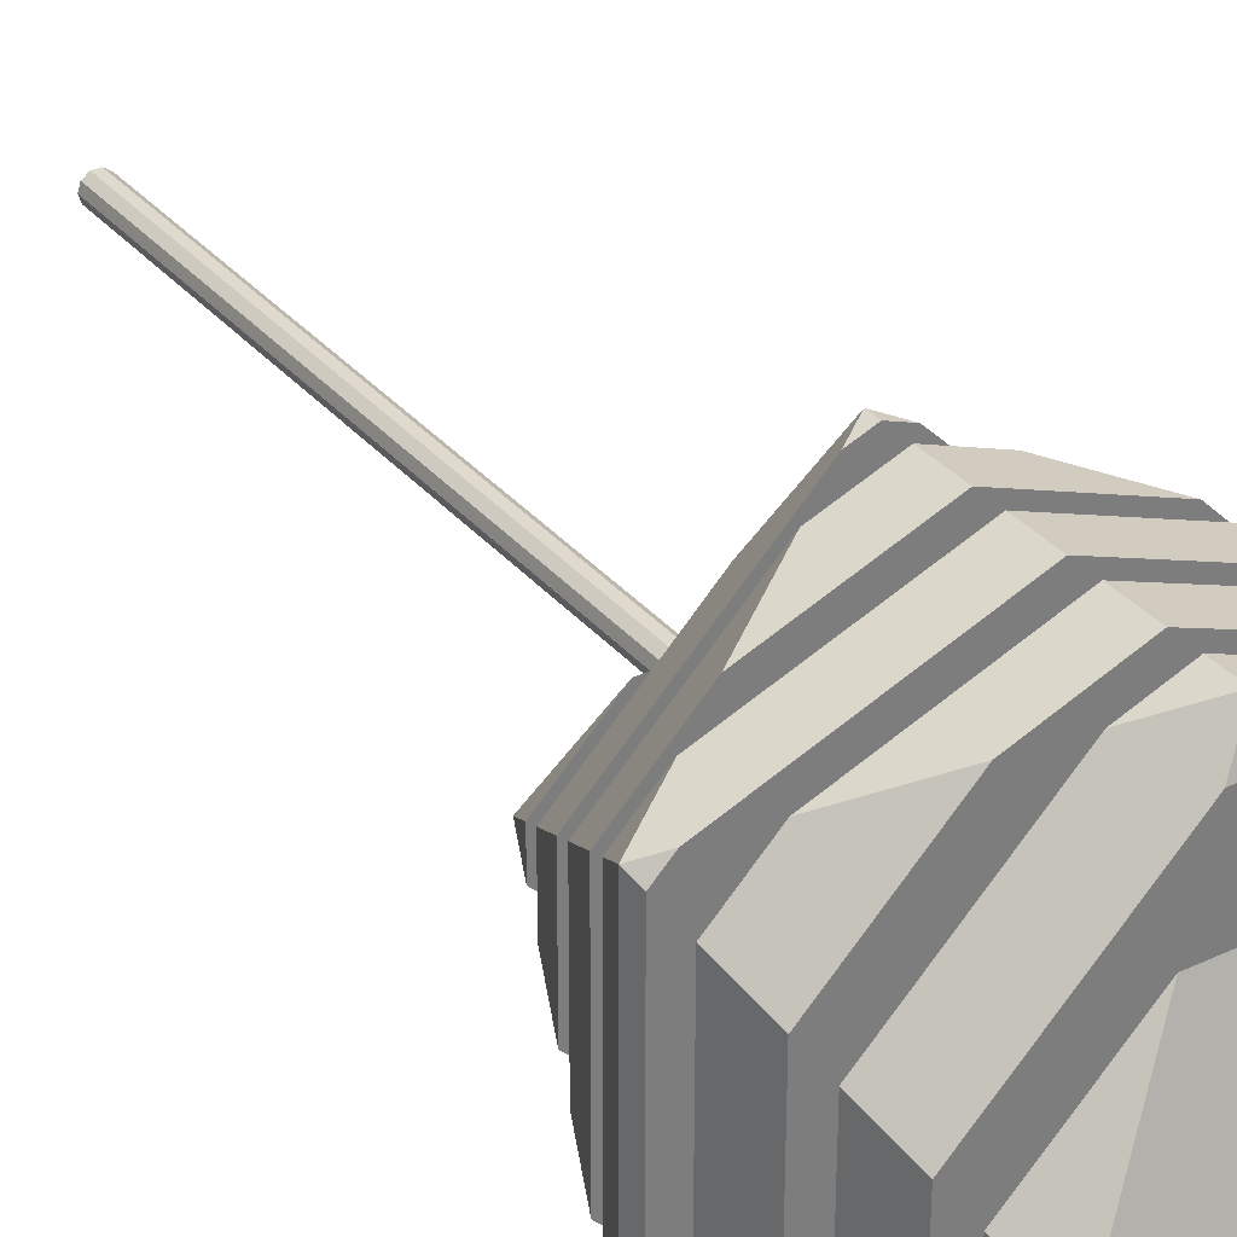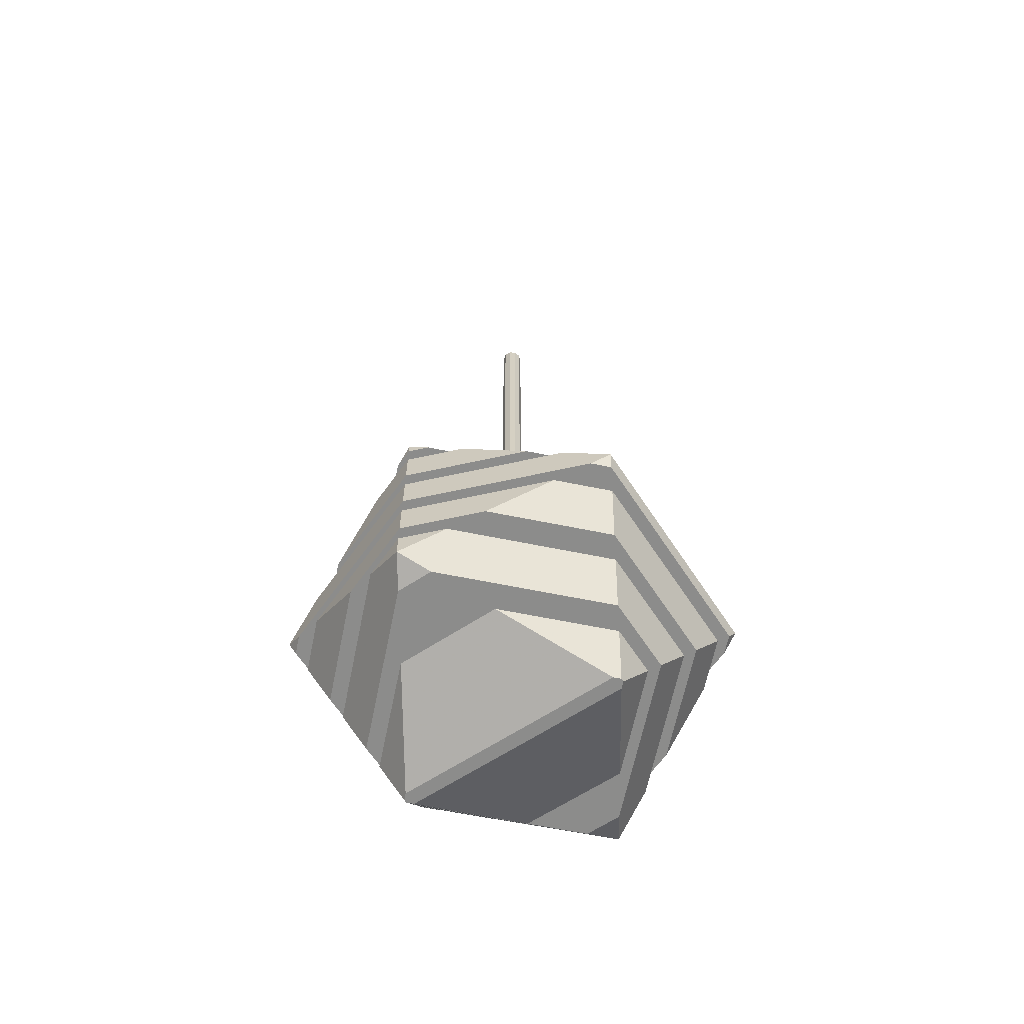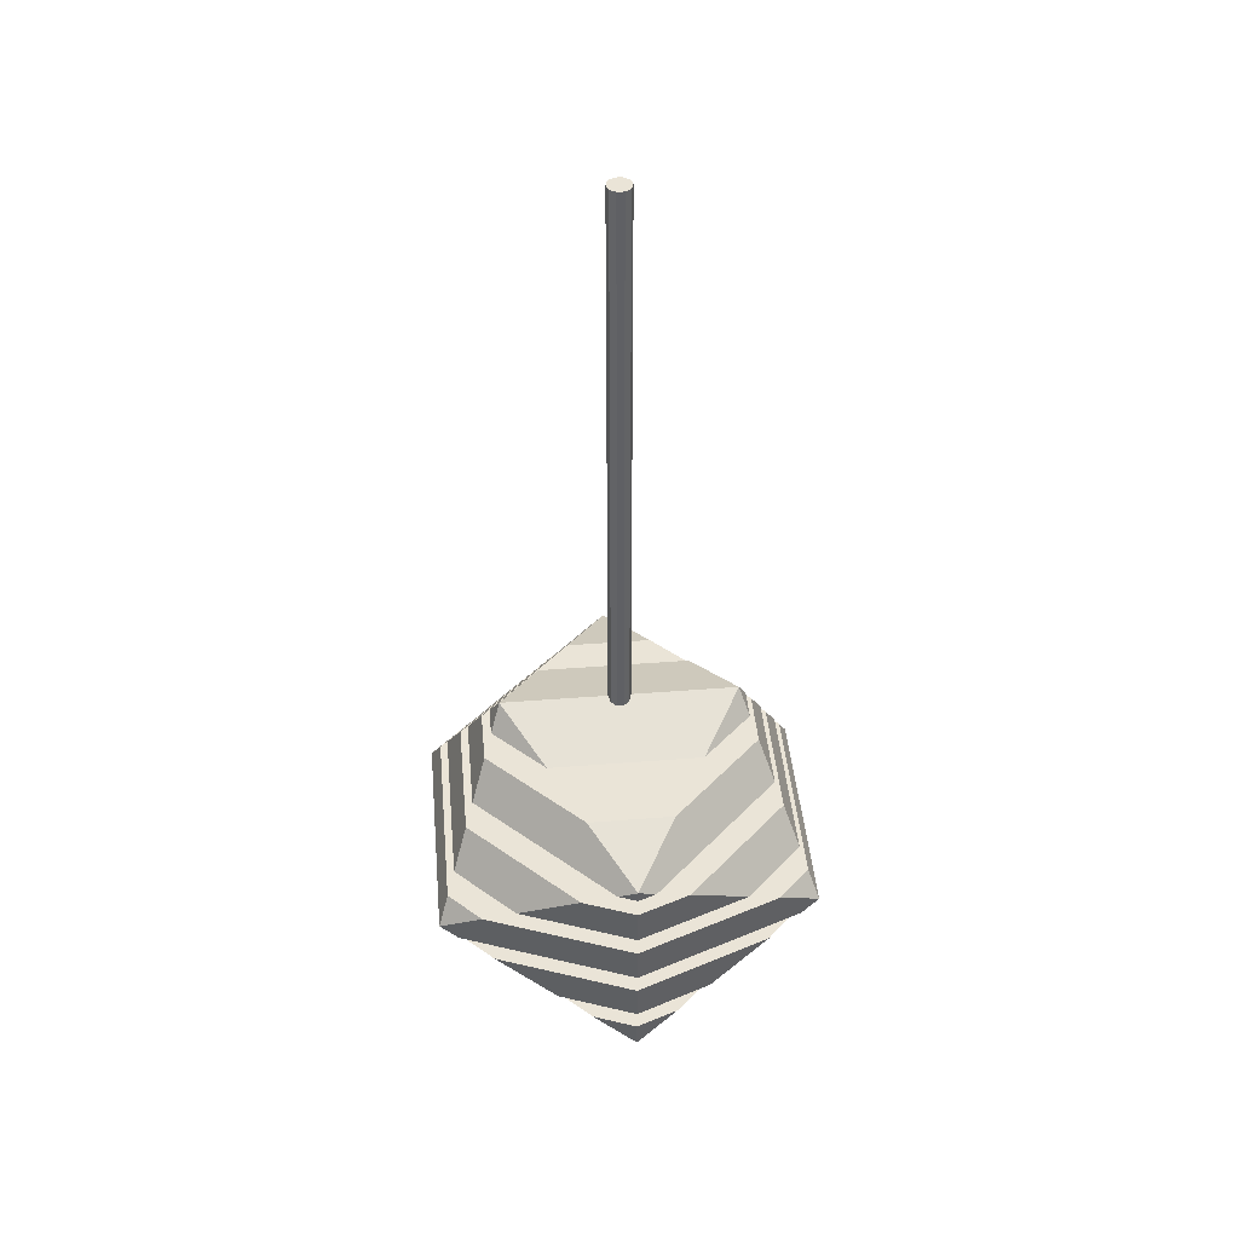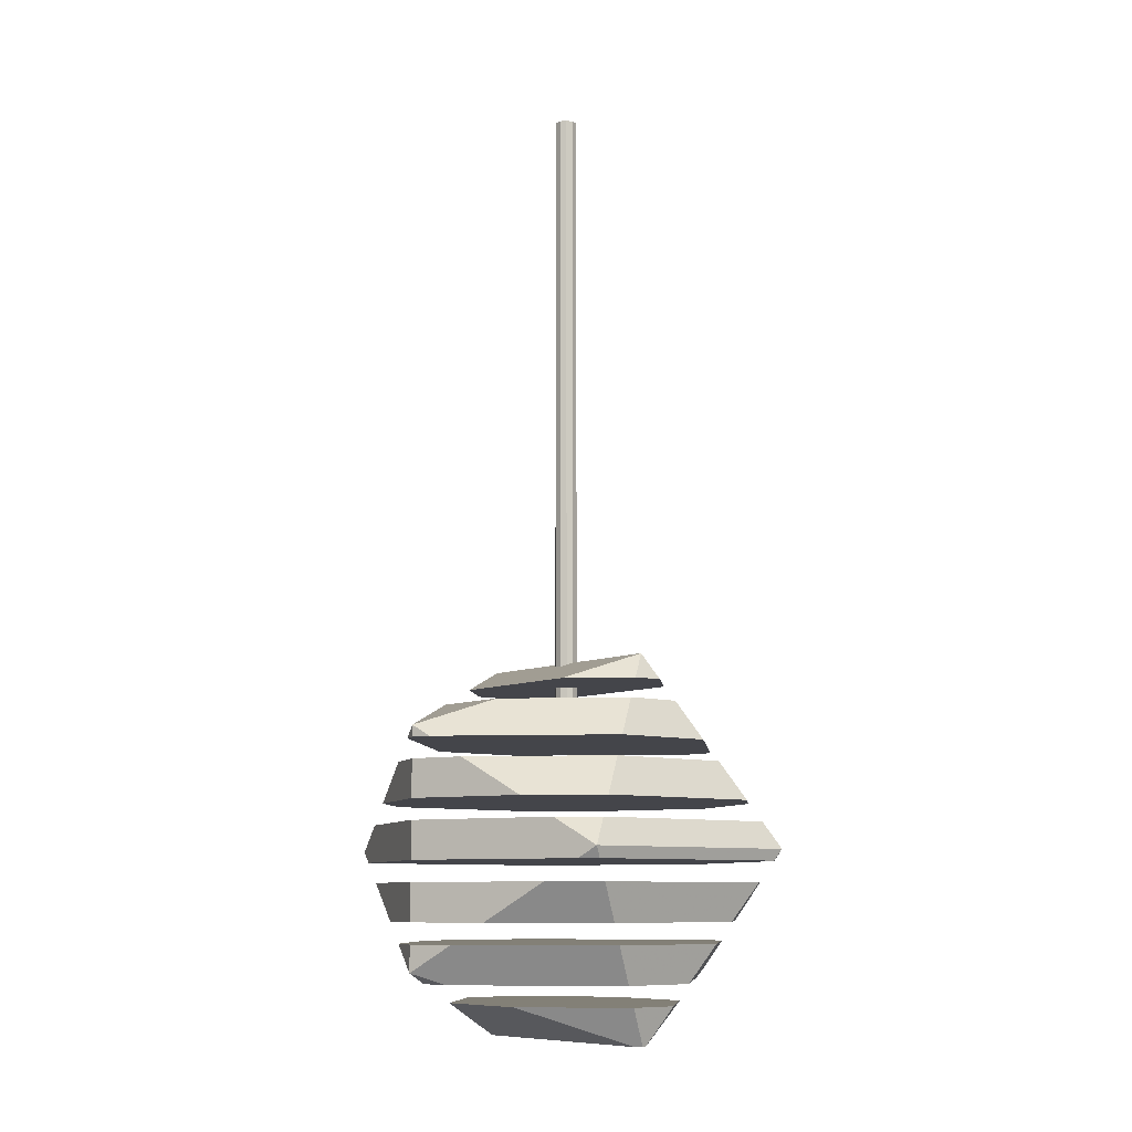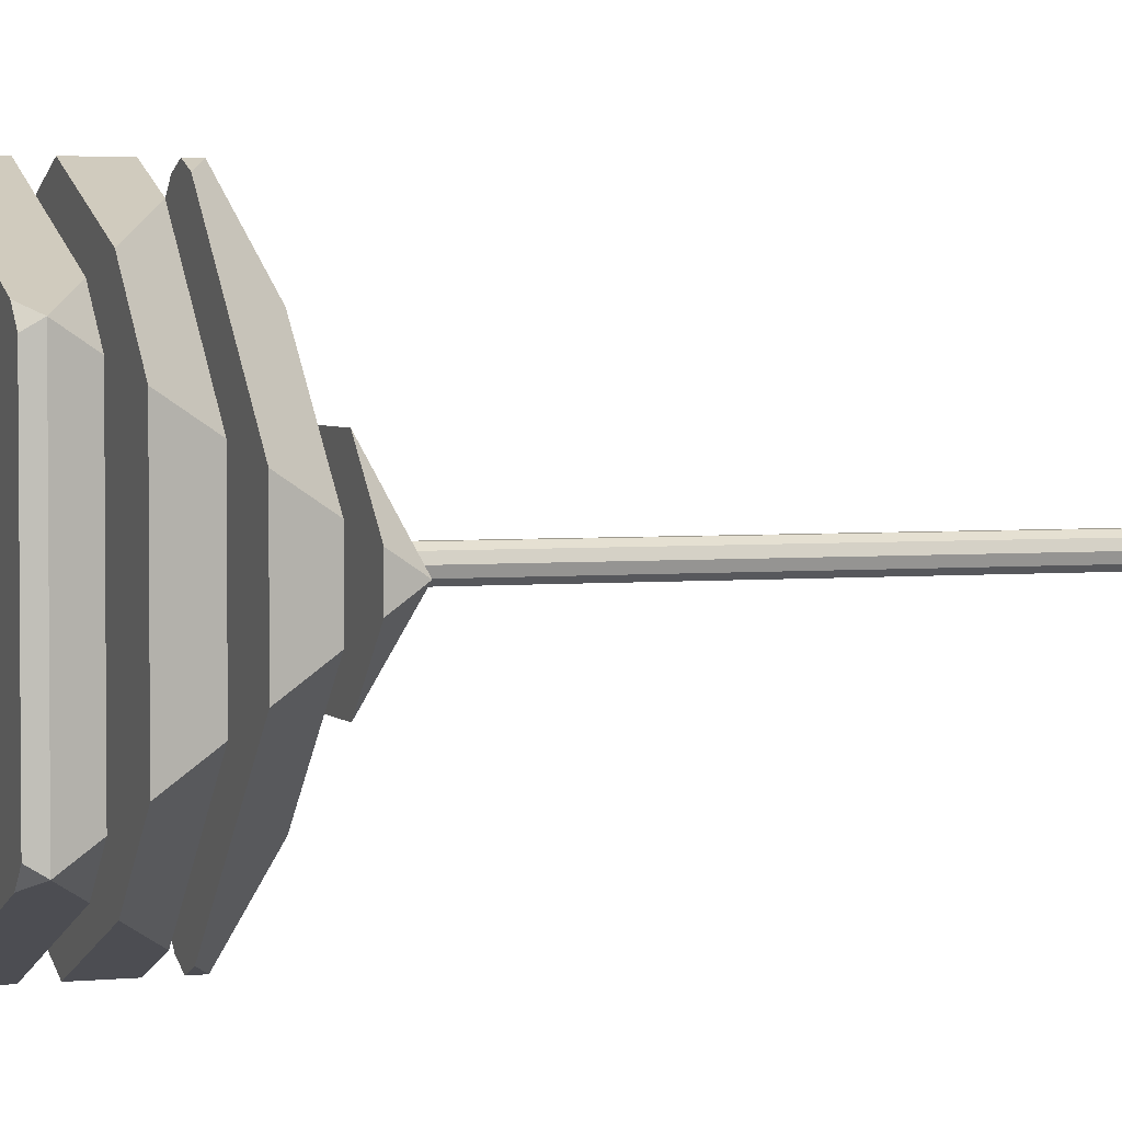
<metadata>
{"format":"obj","ext":"obj","renderer":"f3d","projection":"perspective","resolution":1024,"background":"white","views":[{"elev":32.6,"azim":-33.1,"up":"+Z"},{"elev":-64.1,"azim":-146.6,"up":"+Y"},{"elev":43.6,"azim":174.7,"up":"+Y"},{"elev":-9.2,"azim":-128.9,"up":"+Y"},{"elev":3.3,"azim":70.8,"up":"+Z"}]}
</metadata>
<code>
g Cylindre
v 0 -0.1122 0
v 0 0.3403 0
v 0.008146 -0.1122 0
v 0.008146 -0.1122 0
v 0.008146 0.3403 0
v 0.008146 0.3403 0
v 0.00659 -0.1122 -0.004788
v 0.00659 -0.1122 -0.004788
v 0.00659 0.3403 -0.004788
v 0.00659 0.3403 -0.004788
v 0.002517 -0.1122 -0.007747
v 0.002517 -0.1122 -0.007747
v 0.002517 0.3403 -0.007747
v 0.002517 0.3403 -0.007747
v -0.002517 -0.1122 -0.007747
v -0.002517 -0.1122 -0.007747
v -0.002517 0.3403 -0.007747
v -0.002517 0.3403 -0.007747
v -0.00659 -0.1122 -0.004788
v -0.00659 -0.1122 -0.004788
v -0.00659 0.3403 -0.004788
v -0.00659 0.3403 -0.004788
v -0.008146 -0.1122 0
v -0.008146 -0.1122 0
v -0.008146 0.3403 0
v -0.008146 0.3403 0
v -0.00659 -0.1122 0.004788
v -0.00659 -0.1122 0.004788
v -0.00659 0.3403 0.004788
v -0.00659 0.3403 0.004788
v -0.002517 -0.1122 0.007747
v -0.002517 -0.1122 0.007747
v -0.002517 0.3403 0.007747
v -0.002517 0.3403 0.007747
v 0.002517 -0.1122 0.007747
v 0.002517 -0.1122 0.007747
v 0.002517 0.3403 0.007747
v 0.002517 0.3403 0.007747
v 0.00659 -0.1122 0.004788
v 0.00659 -0.1122 0.004788
v 0.00659 0.3403 0.004788
v 0.00659 0.3403 0.004788
f 7 3 1
f 8 9 5 4
f 10 2 6
f 11 7 1
f 12 13 9 8
f 14 2 10
f 15 11 1
f 16 17 13 12
f 18 2 14
f 19 15 1
f 20 21 17 16
f 22 2 18
f 23 19 1
f 24 25 21 20
f 26 2 22
f 27 23 1
f 28 29 25 24
f 30 2 26
f 31 27 1
f 32 33 29 28
f 34 2 30
f 35 31 1
f 36 37 33 32
f 38 2 34
f 39 35 1
f 40 41 37 36
f 42 2 38
f 3 39 1
f 4 5 41 40
f 6 2 42
g Bool_en Neutre_1 Solide_platonicien
v 0 -0.1307 0.1371
v 0 -0.3002 0.1371
v 0.1371 -0.2155 0.08471
v 0.1371 -0.2155 -0.08471
v 0 -0.1307 -0.1371
v 0 -0.3002 -0.1371
v -0.1371 -0.2155 -0.08471
v -0.1371 -0.2155 0.08471
v 0.08471 -0.07838 0
v -0.08471 -0.07838 0
v -0.05498 -0.09676 0.0481
v 0.05498 -0.09676 0.0481
v -0.03071 -0.1118 0.08737
v 0.03071 -0.1118 0.08737
v 0.08193 -0.1814 0.1058
v 0.1241 -0.1814 0.06365
v 0.1062 -0.1964 0.09651
v 0.1298 -0.1964 0.07292
v 0.01347 -0.1391 0.1319
v 0.1079 -0.1391 0.0375
v 0.03774 -0.1541 0.1227
v 0.1136 -0.1541 0.04677
v 0.09173 -0.09676 0.01136
v 0.09746 -0.1118 0.02063
v 0.1241 -0.1814 -0.06365
v 0.1298 -0.1964 -0.07292
v 0.1079 -0.1391 -0.0375
v 0.1136 -0.1541 -0.04677
v 0.09173 -0.09676 -0.01136
v 0.09746 -0.1118 -0.02063
v 0.08193 -0.1814 -0.1058
v 0.1062 -0.1964 -0.09651
v 0.01347 -0.1391 -0.1319
v 0.03774 -0.1541 -0.1227
v 0.05498 -0.09676 -0.0481
v 0.03071 -0.1118 -0.08737
v -0.05498 -0.09676 -0.0481
v -0.03071 -0.1118 -0.08737
v -0.1241 -0.1814 -0.06365
v -0.08193 -0.1814 -0.1058
v -0.1298 -0.1964 -0.07292
v -0.1062 -0.1964 -0.09651
v -0.1079 -0.1391 -0.0375
v -0.01347 -0.1391 -0.1319
v -0.1136 -0.1541 -0.04677
v -0.03774 -0.1541 -0.1227
v -0.09173 -0.09676 -0.01136
v -0.09746 -0.1118 -0.02063
v -0.1241 -0.1814 0.06365
v -0.1298 -0.1964 0.07292
v -0.1079 -0.1391 0.0375
v -0.1136 -0.1541 0.04677
v -0.09173 -0.09676 0.01136
v -0.09746 -0.1118 0.02063
v -0.08193 -0.1814 0.1058
v -0.1062 -0.1964 0.09651
v -0.01347 -0.1391 0.1319
v -0.03774 -0.1541 0.1227
v -0.08161 -0.3506 0.005024
v 0.08161 -0.3506 0.005024
v -0.01315 -0.3083 0.1158
v 0.01315 -0.3083 0.1158
v -0.03742 -0.3233 0.07652
v 0.03742 -0.3233 0.07652
v 0.08545 -0.3506 0.001186
v 0.1016 -0.3083 0.02733
v 0.09588 -0.3233 0.01806
v 0.0553 -0.266 0.1159
v 0.1178 -0.266 0.05348
v 0.03103 -0.281 0.1252
v 0.112 -0.281 0.04421
v 0.1238 -0.2237 0.0898
v 0.1339 -0.2237 0.07963
v 0.09949 -0.2387 0.09907
v 0.1282 -0.2387 0.07036
v 0.08545 -0.3506 -0.001186
v 0.1016 -0.3083 -0.02733
v 0.09588 -0.3233 -0.01806
v 0.1178 -0.266 -0.05348
v 0.112 -0.281 -0.04421
v 0.1339 -0.2237 -0.07963
v 0.1282 -0.2387 -0.07036
v 0.08161 -0.3506 -0.005024
v 0.01315 -0.3083 -0.1158
v 0.03742 -0.3233 -0.07652
v 0.0553 -0.266 -0.1159
v 0.03103 -0.281 -0.1252
v 0.1238 -0.2237 -0.0898
v 0.09949 -0.2387 -0.09907
v -0.08161 -0.3506 -0.005024
v -0.01315 -0.3083 -0.1158
v -0.03742 -0.3233 -0.07652
v -0.08545 -0.3506 -0.001186
v -0.1016 -0.3083 -0.02733
v -0.09588 -0.3233 -0.01806
v -0.1178 -0.266 -0.05348
v -0.0553 -0.266 -0.1159
v -0.112 -0.281 -0.04421
v -0.03103 -0.281 -0.1252
v -0.1339 -0.2237 -0.07963
v -0.1238 -0.2237 -0.0898
v -0.1282 -0.2387 -0.07036
v -0.09949 -0.2387 -0.09907
v -0.08545 -0.3506 0.001186
v -0.1016 -0.3083 0.02733
v -0.09588 -0.3233 0.01806
v -0.1178 -0.266 0.05348
v -0.112 -0.281 0.04421
v -0.1339 -0.2237 0.07963
v -0.1282 -0.2387 0.07036
v -0.0553 -0.266 0.1159
v -0.03103 -0.281 0.1252
v -0.1238 -0.2237 0.0898
v -0.09949 -0.2387 0.09907
v 0 -0.266 0.1371
v 0 -0.281 0.1371
v 0 -0.2237 0.1371
v 0 -0.2387 0.1371
v 0 -0.1814 0.1371
v 0 -0.1964 0.1371
v 0 -0.1391 0.1371
v 0 -0.1541 0.1371
v 0 -0.266 -0.1371
v 0 -0.281 -0.1371
v 0 -0.2237 -0.1371
v 0 -0.2387 -0.1371
v 0 -0.1814 -0.1371
v 0 -0.1964 -0.1371
v 0 -0.1391 -0.1371
v 0 -0.1541 -0.1371
f 55 43 56
f 54 51 52 53
f 58 64 63 57
f 62 43 61
f 62 66 56 43
f 59 45 60
f 65 51 54
f 58 67 70 64
f 69 72 66 62
f 60 45 46 68
f 71 51 65
f 68 46 74
f 73 76 70 67
f 72 47 78
f 75 47 72 69
f 77 51 71
f 79 52 51 77
f 78 47 80
f 84 49 83
f 81 87 88 82
f 85 47 86
f 85 90 80 47
f 89 52 79
f 83 49 50 92
f 81 91 94 87
f 93 96 90 85
f 95 52 89
f 97 100 94 91
f 99 43 96 93
f 96 43 55
f 92 50 98
f 53 52 95
f 104 44 103
f 105 101 102 106
f 107 109 106 102
f 44 113 112
f 108 113 44 104
f 110 111 117 116
f 115 45 114
f 118 120 109 107
f 108 119 122 113
f 121 124 117 111
f 123 46 45 115
f 125 127 120 118
f 128 131 124 121
f 48 129 122 119
f 126 48 119
f 130 46 123
f 127 125 132 134
f 133 48 126
f 135 137 134 132
f 48 140 141
f 136 140 48 133
f 139 138 144 145
f 142 49 143
f 146 148 137 135
f 136 147 150 140
f 149 152 144 138
f 151 50 49 142
f 101 105 148 146
f 44 154 150 147
f 103 44 147
f 153 156 152 149
f 155 50 151
f 50 162 98
f 159 162 50 155
f 97 161 164 100
f 156 153 157 160
f 154 44 158
f 163 43 99
f 110 116 160 157
f 162 45 59
f 114 45 162 159
f 57 63 164 161
f 158 44 112
f 61 43 163
f 76 73 169 172
f 46 130 167 170
f 74 46 170
f 131 128 165 168
f 171 47 75
f 129 48 166
f 145 168 165 139
f 82 88 172 169
f 166 48 141
f 86 47 171
f 49 84 170 167
f 143 49 167
g Bool_en Neutre Cloneur Cube_3
v -0.08161 -0.3506 0.005024
v 0.08161 -0.3506 0.005024
v 0.08545 -0.3506 0.001186
v 0.08545 -0.3506 -0.001186
v 0.08161 -0.3506 -0.005024
v -0.08161 -0.3506 -0.005024
v -0.08545 -0.3506 -0.001186
v -0.08545 -0.3506 0.001186
f 176 180 179
f 175 174 173
f 177 176 179 178
f 175 173 180 176
g Bool_en Neutre Cloneur Cube_4
v -0.01315 -0.3083 0.1158
v 0.01315 -0.3083 0.1158
v -0.03742 -0.3233 0.07652
v 0.03742 -0.3233 0.07652
v 0.1016 -0.3083 0.02733
v 0.09588 -0.3233 0.01806
v 0.1016 -0.3083 -0.02733
v 0.09588 -0.3233 -0.01806
v 0.01315 -0.3083 -0.1158
v 0.03742 -0.3233 -0.07652
v -0.01315 -0.3083 -0.1158
v -0.03742 -0.3233 -0.07652
v -0.1016 -0.3083 -0.02733
v -0.09588 -0.3233 -0.01806
v -0.1016 -0.3083 0.02733
v -0.09588 -0.3233 0.01806
f 187 193 191 189
f 187 185 182 181
f 187 181 195 193
f 192 183 184 186
f 192 186 188 190
f 192 194 196 183
g Bool_en Neutre Cloneur Cube_5
v 0.0553 -0.266 0.1159
v 0.1178 -0.266 0.05348
v 0.03103 -0.281 0.1252
v 0.112 -0.281 0.04421
v 0.1178 -0.266 -0.05348
v 0.112 -0.281 -0.04421
v 0.0553 -0.266 -0.1159
v 0.03103 -0.281 -0.1252
v -0.1178 -0.266 -0.05348
v -0.0553 -0.266 -0.1159
v -0.112 -0.281 -0.04421
v -0.03103 -0.281 -0.1252
v -0.1178 -0.266 0.05348
v -0.112 -0.281 0.04421
v -0.0553 -0.266 0.1159
v -0.03103 -0.281 0.1252
v 0 -0.266 0.1371
v 0 -0.281 0.1371
v 0 -0.266 -0.1371
v 0 -0.281 -0.1371
f 206 215 203 201
f 198 197 206 201
f 209 205 213 211
f 197 213 205 206
f 202 204 199 200
f 204 216 212 214
f 210 212 208 207
f 214 199 204
f 212 216 208
g Bool_en Neutre Cloneur Cube_6
v 0.1238 -0.2237 0.0898
v 0.1339 -0.2237 0.07963
v 0.09949 -0.2387 0.09907
v 0.1282 -0.2387 0.07036
v 0.1339 -0.2237 -0.07963
v 0.1282 -0.2387 -0.07036
v 0.1238 -0.2237 -0.0898
v 0.09949 -0.2387 -0.09907
v -0.1339 -0.2237 -0.07963
v -0.1238 -0.2237 -0.0898
v -0.1282 -0.2387 -0.07036
v -0.09949 -0.2387 -0.09907
v -0.1339 -0.2237 0.07963
v -0.1282 -0.2387 0.07036
v -0.1238 -0.2237 0.0898
v -0.09949 -0.2387 0.09907
v 0 -0.2237 0.1371
v 0 -0.2387 0.1371
v 0 -0.2237 -0.1371
v 0 -0.2387 -0.1371
f 226 235 223 221
f 218 225 226 221
f 229 225 233 231
f 217 233 225 218
f 230 236 228 227
f 230 224 236
f 219 220 232 234
f 222 232 220
f 232 222 224 230
g Bool_en Neutre Cloneur Cube_7
v 0.08193 -0.1814 0.1058
v 0.1241 -0.1814 0.06365
v 0.1062 -0.1964 0.09651
v 0.1298 -0.1964 0.07292
v 0.1241 -0.1814 -0.06365
v 0.1298 -0.1964 -0.07292
v 0.08193 -0.1814 -0.1058
v 0.1062 -0.1964 -0.09651
v -0.1241 -0.1814 -0.06365
v -0.08193 -0.1814 -0.1058
v -0.1298 -0.1964 -0.07292
v -0.1062 -0.1964 -0.09651
v -0.1241 -0.1814 0.06365
v -0.1298 -0.1964 0.07292
v -0.08193 -0.1814 0.1058
v -0.1062 -0.1964 0.09651
v 0 -0.1814 0.1371
v 0 -0.1964 0.1371
v 0 -0.1814 -0.1371
v 0 -0.1964 -0.1371
f 238 249 243 241
f 249 245 246 255
f 243 249 255
f 251 238 237 253
f 251 249 238
f 250 256 248 247
f 250 242 244 256
f 239 240 252 254
f 242 250 252 240
g Bool_en Neutre Cloneur Cube_8
v 0.01347 -0.1391 0.1319
v 0.1079 -0.1391 0.0375
v 0.03774 -0.1541 0.1227
v 0.1136 -0.1541 0.04677
v 0.1079 -0.1391 -0.0375
v 0.1136 -0.1541 -0.04677
v 0.01347 -0.1391 -0.1319
v 0.03774 -0.1541 -0.1227
v -0.1079 -0.1391 -0.0375
v -0.01347 -0.1391 -0.1319
v -0.1136 -0.1541 -0.04677
v -0.03774 -0.1541 -0.1227
v -0.1079 -0.1391 0.0375
v -0.1136 -0.1541 0.04677
v -0.01347 -0.1391 0.1319
v -0.03774 -0.1541 0.1227
v 0 -0.1391 0.1371
v 0 -0.1541 0.1371
v 0 -0.1391 -0.1371
v 0 -0.1541 -0.1371
f 257 263 261 258
f 265 266 271 269
f 275 273 271 266
f 257 273 275 263
f 262 264 259 260
f 259 264 276
f 268 272 274
f 270 272 268 267
f 268 274 259 276
g Bool_en Neutre Cloneur Cube_9
v -0.05498 -0.09676 0.0481
v 0.05498 -0.09676 0.0481
v -0.03071 -0.1118 0.08737
v 0.03071 -0.1118 0.08737
v 0.09173 -0.09676 0.01136
v 0.09746 -0.1118 0.02063
v 0.09173 -0.09676 -0.01136
v 0.09746 -0.1118 -0.02063
v 0.05498 -0.09676 -0.0481
v 0.03071 -0.1118 -0.08737
v -0.05498 -0.09676 -0.0481
v -0.03071 -0.1118 -0.08737
v -0.09173 -0.09676 -0.01136
v -0.09746 -0.1118 -0.02063
v -0.09173 -0.09676 0.01136
v -0.09746 -0.1118 0.02063
f 285 283 277 291
f 287 285 291 289
f 281 278 277 283
f 288 279 280 282
f 288 282 284 286
f 288 290 292 279

</code>
